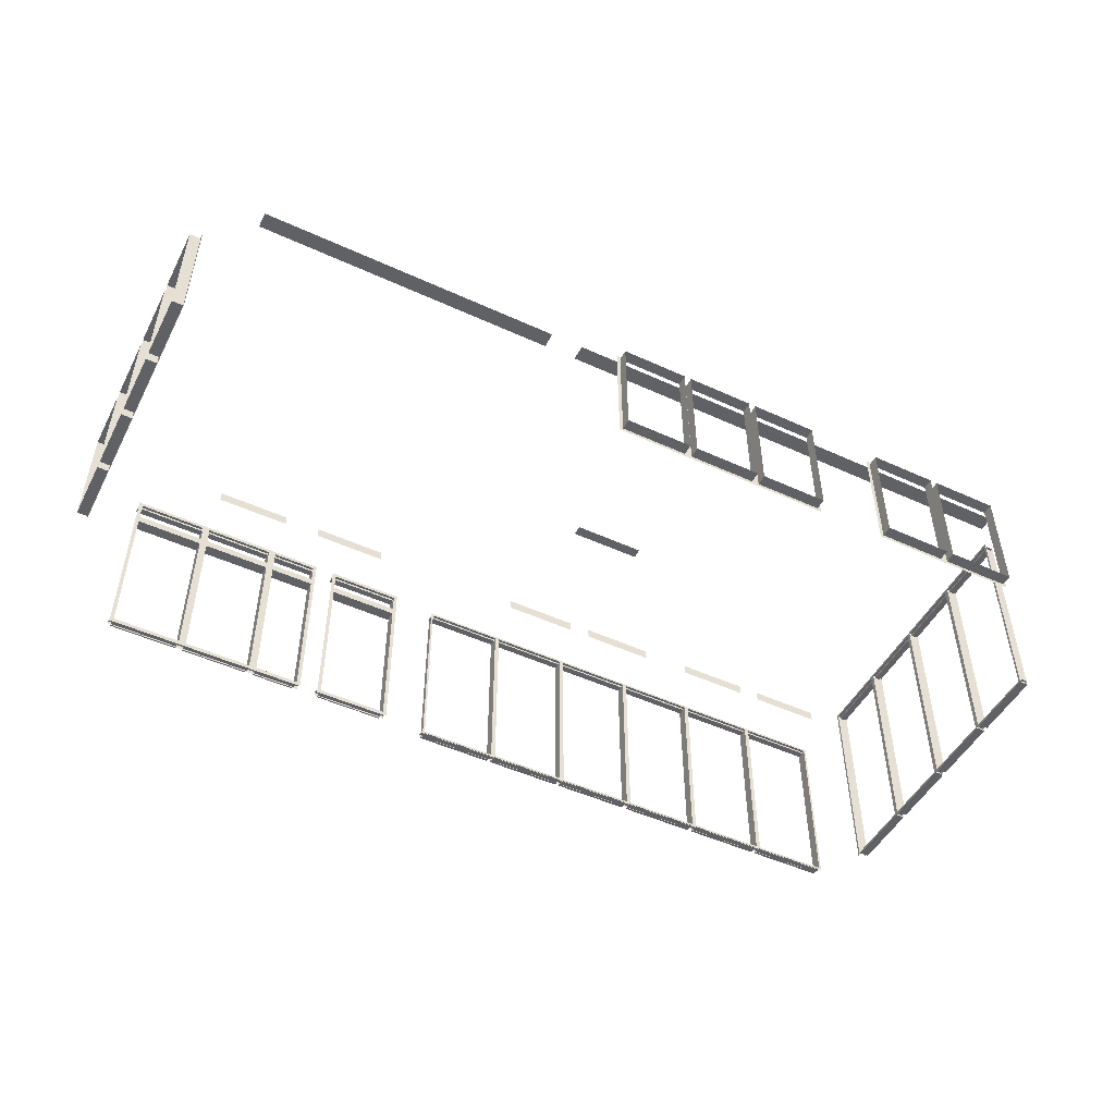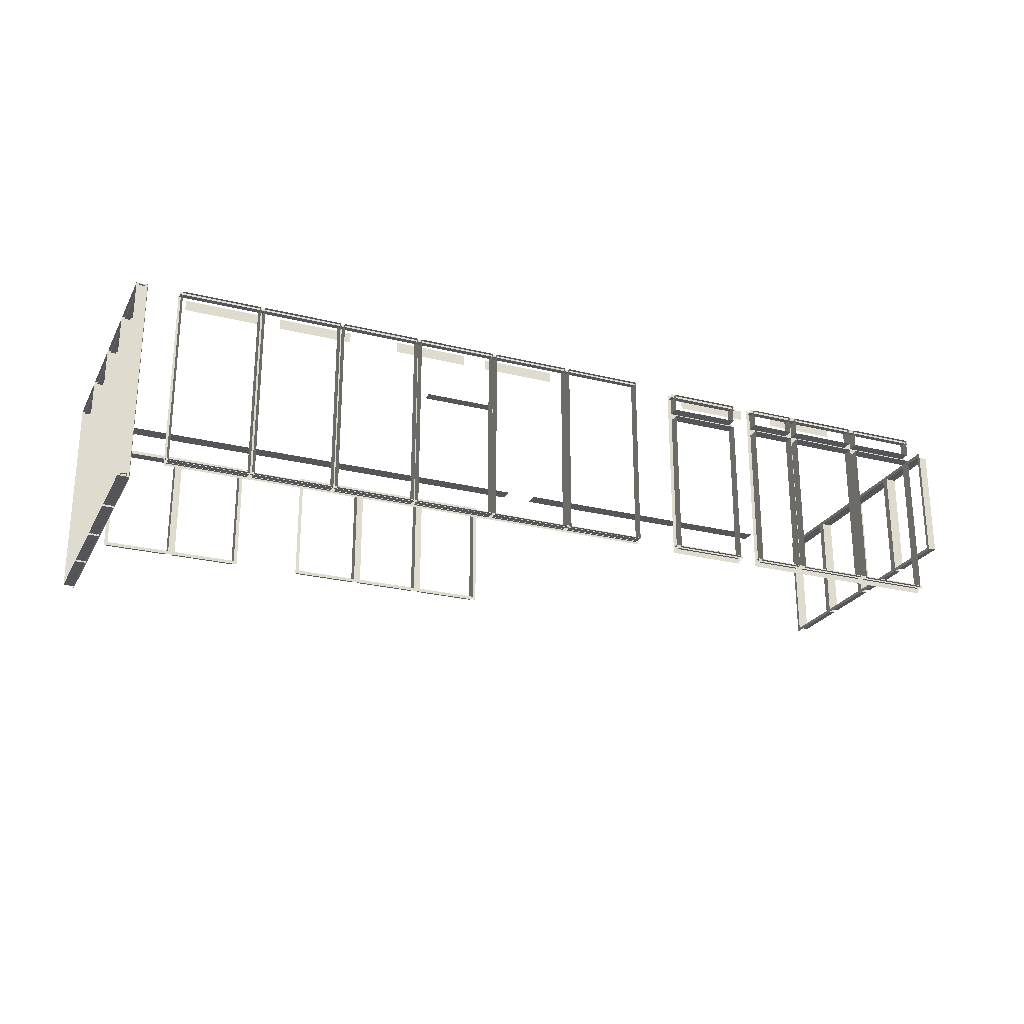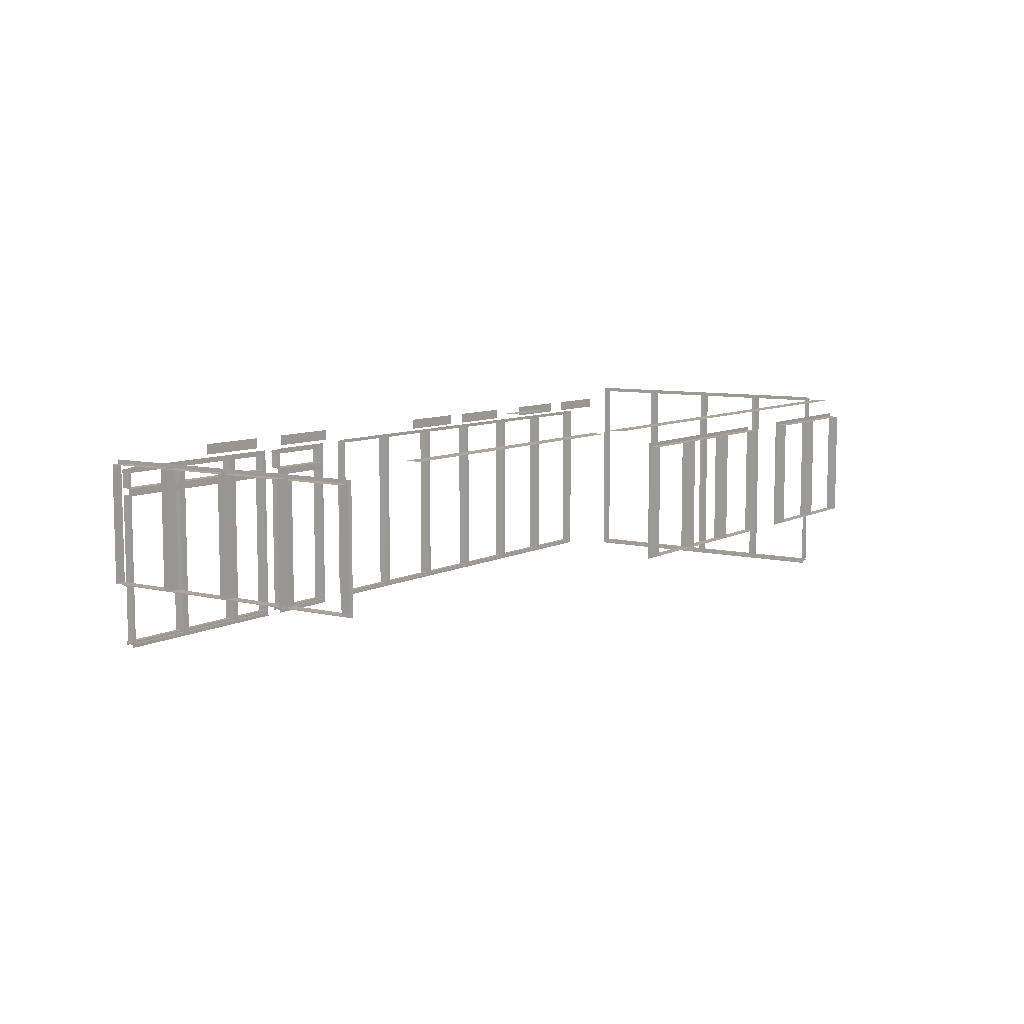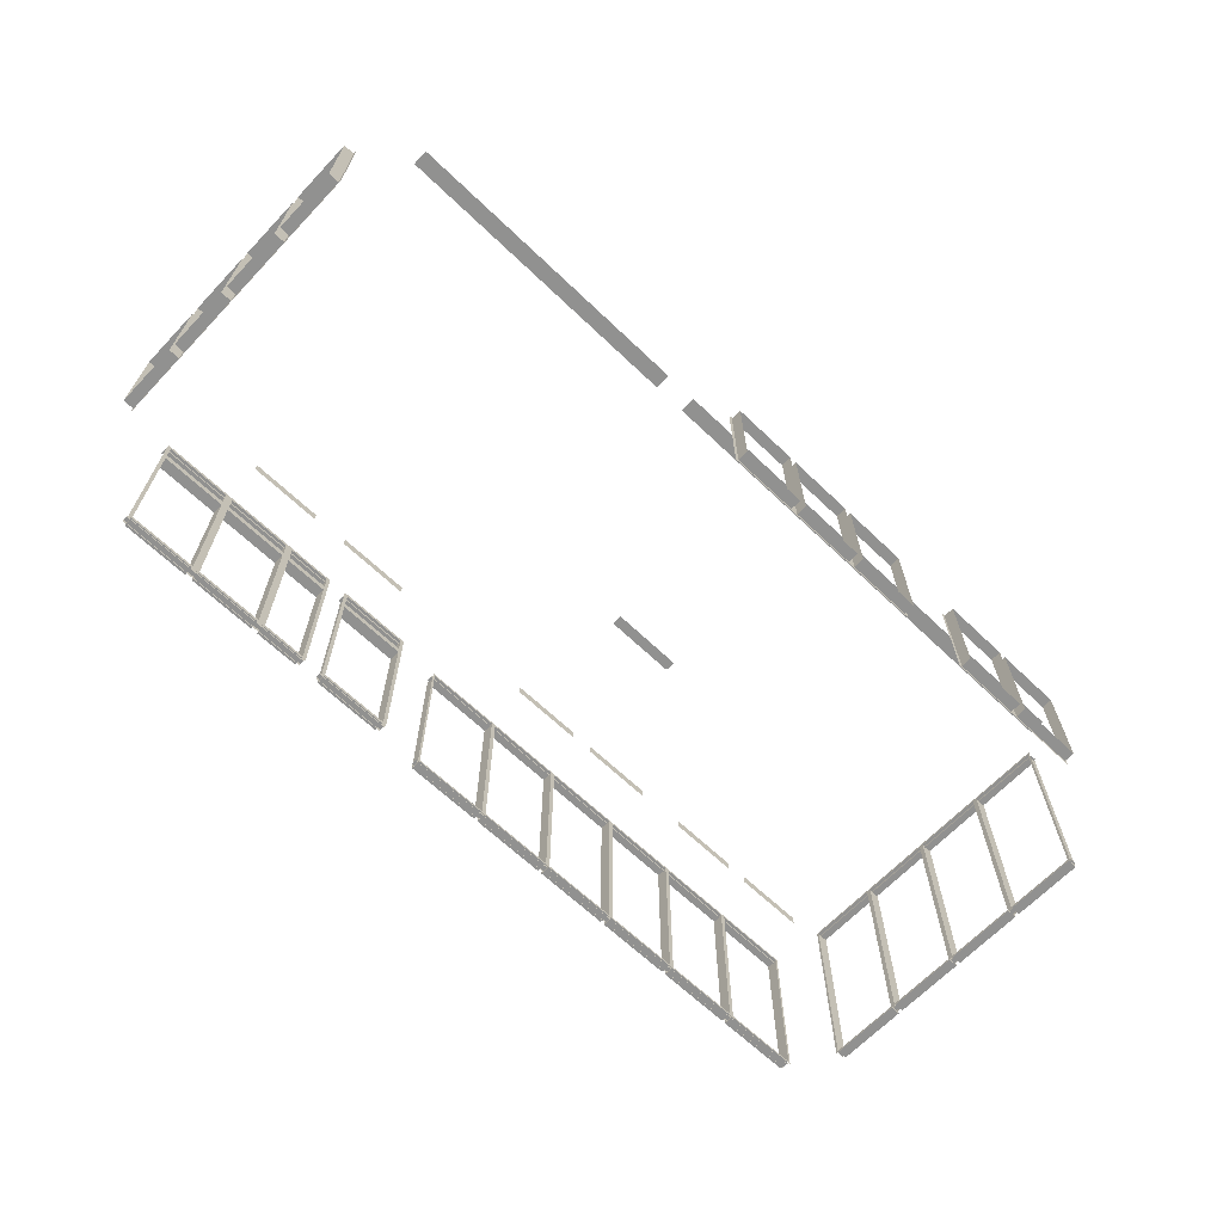
<metadata>
{"format":"obj","ext":"obj","renderer":"f3d","projection":"perspective","resolution":1024,"background":"white","views":[{"elev":-49.1,"azim":-26.9,"up":"+Y"},{"elev":-24.2,"azim":157.6,"up":"+Y"},{"elev":8.0,"azim":-55.6,"up":"+Y"},{"elev":-66.0,"azim":-43.7,"up":"+Y"}]}
</metadata>
<code>
g default
v -2.575 0.145 -2.616
v -1.539 0.145 -2.616
v -2.575 2.274 -2.616
v -1.539 2.274 -2.616
v -2.575 2.615 -2.616
v -1.539 2.615 -2.616
v -2.525 0.195 -2.616
v -1.589 0.195 -2.616
v -1.589 2.224 -2.616
v -2.525 2.224 -2.616
v -2.525 2.324 -2.616
v -1.589 2.324 -2.616
v -1.589 2.565 -2.616
v -2.525 2.565 -2.616
v -1.589 0.195 -2.766
v -2.525 0.195 -2.766
v -1.589 2.224 -2.766
v -2.525 2.224 -2.766
v -1.589 2.324 -2.766
v -2.525 2.324 -2.766
v -1.589 2.565 -2.766
v -2.525 2.565 -2.766
v -2.575 0.1759 -2.653
v -2.575 2.584 -2.653
v -1.539 0.1759 -2.653
v -1.539 2.584 -2.653
v -2.575 0.2246 -2.653
v -1.539 0.2246 -2.653
v -1.539 2.535 -2.653
v -2.575 2.535 -2.653
v -2.575 0.1759 -2.728
v -1.539 0.1759 -2.728
v -1.539 0.2246 -2.728
v -2.575 0.2246 -2.728
v -1.539 2.584 -2.728
v -1.539 2.535 -2.728
v -2.575 2.584 -2.728
v -2.575 2.535 -2.728
v 5.954 0.145 -2.154
v 5.954 0.145 -1.132
v 5.954 0.145 -0.1105
v 5.954 0.145 0.9113
v 5.954 0.145 1.933
v 5.954 3.045 -2.154
v 5.954 3.045 -1.132
v 5.954 3.045 -0.1105
v 5.954 3.045 0.9113
v 5.954 3.045 1.933
v 5.954 0.175 -2.124
v 5.954 0.175 -1.162
v 5.954 3.015 -1.162
v 5.954 3.015 -2.124
v 5.954 0.175 -1.102
v 5.954 0.175 -0.1405
v 5.954 3.015 -0.1405
v 5.954 3.015 -1.102
v 5.954 0.175 -0.08053
v 5.954 0.175 0.8813
v 5.954 3.015 0.8813
v 5.954 3.015 -0.08053
v 5.954 0.175 0.9413
v 5.954 0.175 1.903
v 5.954 3.015 1.903
v 5.954 3.015 0.9413
v 6.104 0.175 -1.162
v 6.104 0.175 -2.124
v 6.104 3.015 -1.162
v 6.104 3.015 -2.124
v 6.104 0.175 -0.1405
v 6.104 0.175 -1.102
v 6.104 3.015 -0.1405
v 6.104 3.015 -1.102
v 6.104 0.175 0.8813
v 6.104 0.175 -0.08053
v 6.104 3.015 0.8813
v 6.104 3.015 -0.08053
v 6.104 0.175 1.903
v 6.104 0.175 0.9413
v 6.104 3.015 1.903
v 6.104 3.015 0.9413
v -0.944 0.171 -2.731
v 5.635 0.171 -2.731
v -0.944 2.591 -2.731
v 5.635 2.591 -2.731
v -0.944 0.2003 -2.731
v 5.635 0.2003 -2.731
v 5.635 2.562 -2.731
v -0.944 2.562 -2.731
v -0.944 0.171 -2.806
v 5.635 0.171 -2.806
v 5.635 0.2003 -2.806
v -0.944 0.2003 -2.806
v 5.635 2.591 -2.806
v 5.635 2.562 -2.806
v -0.944 2.591 -2.806
v -0.944 2.562 -2.806
v 5.992 0.1754 -2.154
v 5.992 0.1754 1.933
v 5.992 3.015 -2.154
v 5.992 3.015 1.933
v 5.992 0.2048 -2.154
v 5.992 0.2048 1.933
v 5.992 2.985 1.933
v 5.992 2.985 -2.154
v 6.067 0.1754 -2.154
v 6.067 0.1754 1.933
v 6.067 0.2048 1.933
v 6.067 0.2048 -2.154
v 6.067 3.015 1.933
v 6.067 2.985 1.933
v 6.067 3.015 -2.154
v 6.067 2.985 -2.154
v -5.556 0.145 -2.617
v -4.541 0.145 -2.617
v -3.527 0.145 -2.617
v -5.556 2.276 -2.617
v -4.541 2.276 -2.617
v -3.527 2.276 -2.617
v -2.832 0.145 -2.617
v -2.832 2.276 -2.617
v -5.556 2.617 -2.617
v -4.541 2.617 -2.617
v -3.527 2.617 -2.617
v -2.832 2.617 -2.617
v -5.506 0.195 -2.617
v -4.591 0.195 -2.617
v -4.591 2.226 -2.617
v -5.506 2.226 -2.617
v -4.491 0.195 -2.617
v -3.577 0.195 -2.617
v -3.577 2.226 -2.617
v -4.491 2.226 -2.617
v -3.477 0.195 -2.617
v -2.882 0.195 -2.617
v -2.882 2.226 -2.617
v -3.477 2.226 -2.617
v -5.506 2.326 -2.617
v -4.591 2.326 -2.617
v -4.591 2.567 -2.617
v -5.506 2.567 -2.617
v -4.491 2.326 -2.617
v -3.577 2.326 -2.617
v -3.577 2.567 -2.617
v -4.491 2.567 -2.617
v -3.477 2.326 -2.617
v -2.882 2.326 -2.617
v -2.882 2.567 -2.617
v -3.477 2.567 -2.617
v -4.591 0.195 -2.767
v -5.506 0.195 -2.767
v -4.591 2.226 -2.767
v -5.506 2.226 -2.767
v -3.577 0.195 -2.767
v -4.491 0.195 -2.767
v -3.577 2.226 -2.767
v -4.491 2.226 -2.767
v -2.882 0.195 -2.767
v -3.477 0.195 -2.767
v -2.882 2.226 -2.767
v -3.477 2.226 -2.767
v -4.591 2.326 -2.767
v -5.506 2.326 -2.767
v -4.591 2.567 -2.767
v -5.506 2.567 -2.767
v -3.577 2.326 -2.767
v -4.491 2.326 -2.767
v -3.577 2.567 -2.767
v -4.491 2.567 -2.767
v -2.882 2.326 -2.767
v -3.477 2.326 -2.767
v -2.882 2.567 -2.767
v -3.477 2.567 -2.767
v -5.556 0.1759 -2.654
v -5.556 2.586 -2.654
v -2.832 0.1759 -2.654
v -2.832 2.586 -2.654
v -5.556 0.2246 -2.654
v -2.832 0.2246 -2.654
v -2.832 2.537 -2.654
v -5.556 2.537 -2.654
v -5.556 0.1759 -2.729
v -2.832 0.1759 -2.729
v -2.832 0.2246 -2.729
v -5.556 0.2246 -2.729
v -2.832 2.586 -2.729
v -2.832 2.537 -2.729
v -5.556 2.586 -2.729
v -5.556 2.537 -2.729
v -0.944 0.145 -2.694
v 0.1525 0.145 -2.694
v 1.249 0.145 -2.694
v 2.345 0.145 -2.694
v 3.442 0.145 -2.694
v 4.538 0.145 -2.694
v 5.635 0.145 -2.694
v -0.944 2.617 -2.694
v 0.1525 2.617 -2.694
v 1.249 2.617 -2.694
v 2.345 2.617 -2.694
v 3.442 2.617 -2.694
v 4.538 2.617 -2.694
v 5.635 2.617 -2.694
v -0.914 0.175 -2.694
v 0.1225 0.175 -2.694
v 0.1225 2.587 -2.694
v -0.914 2.587 -2.694
v 0.1825 0.175 -2.694
v 1.219 0.175 -2.694
v 1.219 2.587 -2.694
v 0.1825 2.587 -2.694
v 1.279 0.175 -2.694
v 2.315 0.175 -2.694
v 2.315 2.587 -2.694
v 1.279 2.587 -2.694
v 2.375 0.175 -2.694
v 3.412 0.175 -2.694
v 3.412 2.587 -2.694
v 2.375 2.587 -2.694
v 3.472 0.175 -2.694
v 4.508 0.175 -2.694
v 4.508 2.587 -2.694
v 3.472 2.587 -2.694
v 4.568 0.175 -2.694
v 5.605 0.175 -2.694
v 5.605 2.587 -2.694
v 4.568 2.587 -2.694
v 0.1225 0.175 -2.844
v -0.914 0.175 -2.844
v 0.1225 2.587 -2.844
v -0.914 2.587 -2.844
v 1.219 0.175 -2.844
v 0.1825 0.175 -2.844
v 1.219 2.587 -2.844
v 0.1825 2.587 -2.844
v 2.315 0.175 -2.844
v 1.279 0.175 -2.844
v 2.315 2.587 -2.844
v 1.279 2.587 -2.844
v 3.412 0.175 -2.844
v 2.375 0.175 -2.844
v 3.412 2.587 -2.844
v 2.375 2.587 -2.844
v 4.508 0.175 -2.844
v 3.472 0.175 -2.844
v 4.508 2.587 -2.844
v 3.472 2.587 -2.844
v 5.605 0.175 -2.844
v 4.568 0.175 -2.844
v 5.605 2.587 -2.844
v 4.568 2.587 -2.844
v 4.4 1.232 2.734
v 3.466 1.232 2.734
v 4.4 2.783 2.734
v 3.466 2.783 2.734
v 5.434 1.232 2.734
v 4.5 1.232 2.734
v 5.434 2.783 2.734
v 4.5 2.783 2.734
v 3.416 1.183 2.584
v 3.466 1.232 2.584
v 4.4 1.232 2.584
v 4.45 1.183 2.584
v 4.4 2.783 2.584
v 4.45 2.832 2.584
v 3.466 2.783 2.584
v 3.416 2.832 2.584
v 4.5 1.232 2.584
v 5.434 1.232 2.584
v 5.484 1.183 2.584
v 5.434 2.783 2.584
v 5.484 2.832 2.584
v 4.5 2.783 2.584
v 0.3759 1.232 2.733
v -0.5438 1.232 2.733
v 0.3759 2.783 2.733
v -0.5438 2.783 2.733
v 1.396 1.232 2.733
v 0.4759 1.232 2.733
v 1.396 2.783 2.733
v 0.4759 2.783 2.733
v 2.415 1.232 2.733
v 1.496 1.232 2.733
v 2.415 2.783 2.733
v 1.496 2.783 2.733
v -0.5938 1.183 2.583
v -0.5438 1.232 2.583
v 0.3759 1.232 2.583
v 0.4259 1.183 2.583
v 0.3759 2.783 2.583
v 0.4259 2.832 2.583
v -0.5438 2.783 2.583
v -0.5938 2.832 2.583
v 0.4759 1.232 2.583
v 1.396 1.232 2.583
v 1.446 1.183 2.583
v 1.396 2.783 2.583
v 1.446 2.832 2.583
v 0.4759 2.783 2.583
v 1.496 1.232 2.583
v 2.415 1.232 2.583
v 2.465 1.183 2.583
v 2.415 2.783 2.583
v 2.465 2.832 2.583
v 1.496 2.783 2.583
v -6.42 1.232 -1.111
v -6.42 1.232 -1.982
v -6.42 2.783 -1.111
v -6.42 2.783 -1.982
v -6.42 1.232 -0.1396
v -6.42 1.232 -1.011
v -6.42 2.783 -0.1396
v -6.42 2.783 -1.011
v -6.42 1.232 0.8314
v -6.42 1.232 -0.03956
v -6.42 2.783 0.8314
v -6.42 2.783 -0.03956
v -6.42 1.232 1.802
v -6.42 1.232 0.9314
v -6.42 2.783 1.802
v -6.42 2.783 0.9314
v -6.27 1.183 -2.032
v -6.27 1.232 -1.982
v -6.27 1.232 -1.111
v -6.27 1.183 -1.061
v -6.27 2.783 -1.111
v -6.27 2.832 -1.061
v -6.27 2.783 -1.982
v -6.27 2.832 -2.032
v -6.27 1.232 -1.011
v -6.27 1.232 -0.1396
v -6.27 1.183 -0.08956
v -6.27 2.783 -0.1396
v -6.27 2.832 -0.08956
v -6.27 2.783 -1.011
v -6.27 1.232 -0.03956
v -6.27 1.232 0.8314
v -6.27 1.183 0.8814
v -6.27 2.783 0.8314
v -6.27 2.832 0.8814
v -6.27 2.783 -0.03956
v -6.27 1.232 0.9314
v -6.27 1.232 1.802
v -6.27 1.183 1.852
v -6.27 2.783 1.802
v -6.27 2.832 1.852
v -6.27 2.783 0.9314
v -5.638 3.021 2.168
v -5.638 3.021 2.382
v 5.73 3.021 2.382
v 5.73 3.021 2.168
v -1.023 3.021 2.168
v -1.023 3.021 2.382
v -1.473 3.021 2.168
v -1.473 3.021 2.382
v 1.423 3.019 -0.4818
v 1.423 3.019 -0.6252
v 0.419 3.019 -0.4818
v 0.419 3.019 -0.6252
v 2.438 2.877 -2.144
v 2.438 2.734 -2.144
v 1.434 2.877 -2.144
v 1.434 2.734 -2.144
v -3.522 2.877 -2.144
v -3.522 2.734 -2.144
v -4.526 2.877 -2.144
v -4.526 2.734 -2.144
v 1.117 2.877 -2.144
v 1.117 2.734 -2.144
v 0.1127 2.877 -2.144
v 0.1127 2.734 -2.144
v -2.017 2.877 -2.144
v -2.017 2.734 -2.144
v -3.021 2.877 -2.144
v -3.021 2.734 -2.144
v 4.126 2.877 -2.144
v 4.126 2.734 -2.144
v 3.122 2.877 -2.144
v 3.122 2.734 -2.144
v 5.431 2.877 -2.144
v 5.431 2.734 -2.144
v 4.427 2.877 -2.144
v 4.427 2.734 -2.144
g bake_additionalDetail
f 1 2 8 7
f 2 4 9 8
f 4 3 10 9
f 3 1 7 10
f 3 4 12 11
f 4 6 13 12
f 6 5 14 13
f 5 3 11 14
f 8 15 16 7
f 7 16 18 10
f 10 18 17 9
f 9 17 15 8
f 12 19 20 11
f 11 20 22 14
f 14 22 21 13
f 13 21 19 12
f 23 25 28 27
f 26 24 30 29
f 31 34 33 32
f 35 36 38 37
f 28 33 34 27
f 30 38 36 29
f 39 40 50 49
f 40 45 51 50
f 45 44 52 51
f 44 39 49 52
f 40 41 54 53
f 41 46 55 54
f 46 45 56 55
f 45 40 53 56
f 41 42 58 57
f 42 47 59 58
f 47 46 60 59
f 46 41 57 60
f 42 43 62 61
f 43 48 63 62
f 48 47 64 63
f 47 42 61 64
f 50 65 66 49
f 49 66 68 52
f 52 68 67 51
f 51 67 65 50
f 54 69 70 53
f 53 70 72 56
f 56 72 71 55
f 55 71 69 54
f 58 73 74 57
f 57 74 76 60
f 60 76 75 59
f 59 75 73 58
f 62 77 78 61
f 61 78 80 64
f 64 80 79 63
f 63 79 77 62
f 81 82 86 85
f 84 83 88 87
f 89 92 91 90
f 93 94 96 95
f 86 91 92 85
f 88 96 94 87
f 97 98 102 101
f 100 99 104 103
f 105 108 107 106
f 109 110 112 111
f 102 107 108 101
f 104 112 110 103
f 113 114 126 125
f 114 117 127 126
f 117 116 128 127
f 116 113 125 128
f 114 115 130 129
f 115 118 131 130
f 118 117 132 131
f 117 114 129 132
f 115 119 134 133
f 119 120 135 134
f 120 118 136 135
f 118 115 133 136
f 116 117 138 137
f 117 122 139 138
f 122 121 140 139
f 121 116 137 140
f 117 118 142 141
f 118 123 143 142
f 123 122 144 143
f 122 117 141 144
f 118 120 146 145
f 120 124 147 146
f 124 123 148 147
f 123 118 145 148
f 130 153 154 129
f 129 154 156 132
f 132 156 155 131
f 131 155 153 130
f 126 149 150 125
f 125 150 152 128
f 128 152 151 127
f 127 151 149 126
f 134 157 158 133
f 133 158 160 136
f 136 160 159 135
f 135 159 157 134
f 142 165 166 141
f 141 166 168 144
f 144 168 167 143
f 143 167 165 142
f 138 161 162 137
f 137 162 164 140
f 140 164 163 139
f 139 163 161 138
f 146 169 170 145
f 145 170 172 148
f 148 172 171 147
f 147 171 169 146
f 173 175 178 177
f 176 174 180 179
f 181 184 183 182
f 185 186 188 187
f 178 183 184 177
f 180 188 186 179
f 189 190 204 203
f 190 197 205 204
f 197 196 206 205
f 196 189 203 206
f 190 191 208 207
f 191 198 209 208
f 198 197 210 209
f 197 190 207 210
f 191 192 212 211
f 192 199 213 212
f 199 198 214 213
f 198 191 211 214
f 192 193 216 215
f 193 200 217 216
f 200 199 218 217
f 199 192 215 218
f 193 194 220 219
f 194 201 221 220
f 201 200 222 221
f 200 193 219 222
f 194 195 224 223
f 195 202 225 224
f 202 201 226 225
f 201 194 223 226
f 208 231 232 207
f 207 232 234 210
f 210 234 233 209
f 209 233 231 208
f 212 235 236 211
f 211 236 238 214
f 214 238 237 213
f 213 237 235 212
f 204 227 228 203
f 203 228 230 206
f 206 230 229 205
f 205 229 227 204
f 216 239 240 215
f 215 240 242 218
f 218 242 241 217
f 217 241 239 216
f 220 243 244 219
f 219 244 246 222
f 222 246 245 221
f 221 245 243 220
f 224 247 248 223
f 223 248 250 226
f 226 250 249 225
f 225 249 247 224
f 259 260 261 262
f 262 261 263 264
f 264 263 265 266
f 266 265 260 259
f 262 267 268 269
f 269 268 270 271
f 271 270 272 264
f 264 272 267 262
f 251 261 260 252
f 252 260 265 254
f 254 265 263 253
f 253 263 261 251
f 255 268 267 256
f 256 267 272 258
f 258 272 270 257
f 257 270 268 255
f 285 286 287 288
f 288 287 289 290
f 290 289 291 292
f 292 291 286 285
f 288 293 294 295
f 295 294 296 297
f 297 296 298 290
f 290 298 293 288
f 295 299 300 301
f 301 300 302 303
f 303 302 304 297
f 297 304 299 295
f 281 300 299 282
f 282 299 304 284
f 284 304 302 283
f 283 302 300 281
f 277 294 293 278
f 278 293 298 280
f 280 298 296 279
f 279 296 294 277
f 273 287 286 274
f 274 286 291 276
f 276 291 289 275
f 275 289 287 273
f 321 322 323 324
f 324 323 325 326
f 326 325 327 328
f 328 327 322 321
f 324 329 330 331
f 331 330 332 333
f 333 332 334 326
f 326 334 329 324
f 331 335 336 337
f 337 336 338 339
f 339 338 340 333
f 333 340 335 331
f 337 341 342 343
f 343 342 344 345
f 345 344 346 339
f 339 346 341 337
f 305 323 322 306
f 306 322 327 308
f 308 327 325 307
f 307 325 323 305
f 317 342 341 318
f 318 341 346 320
f 320 346 344 319
f 319 344 342 317
f 309 330 329 310
f 310 329 334 312
f 312 334 332 311
f 311 332 330 309
f 313 336 335 314
f 314 335 340 316
f 316 340 338 315
f 315 338 336 313
f 347 353 354 348
f 351 350 349 352
f 357 358 356 355
f 361 362 360 359
f 365 366 364 363
f 369 370 368 367
f 373 374 372 371
f 377 378 376 375
f 381 382 380 379

</code>
